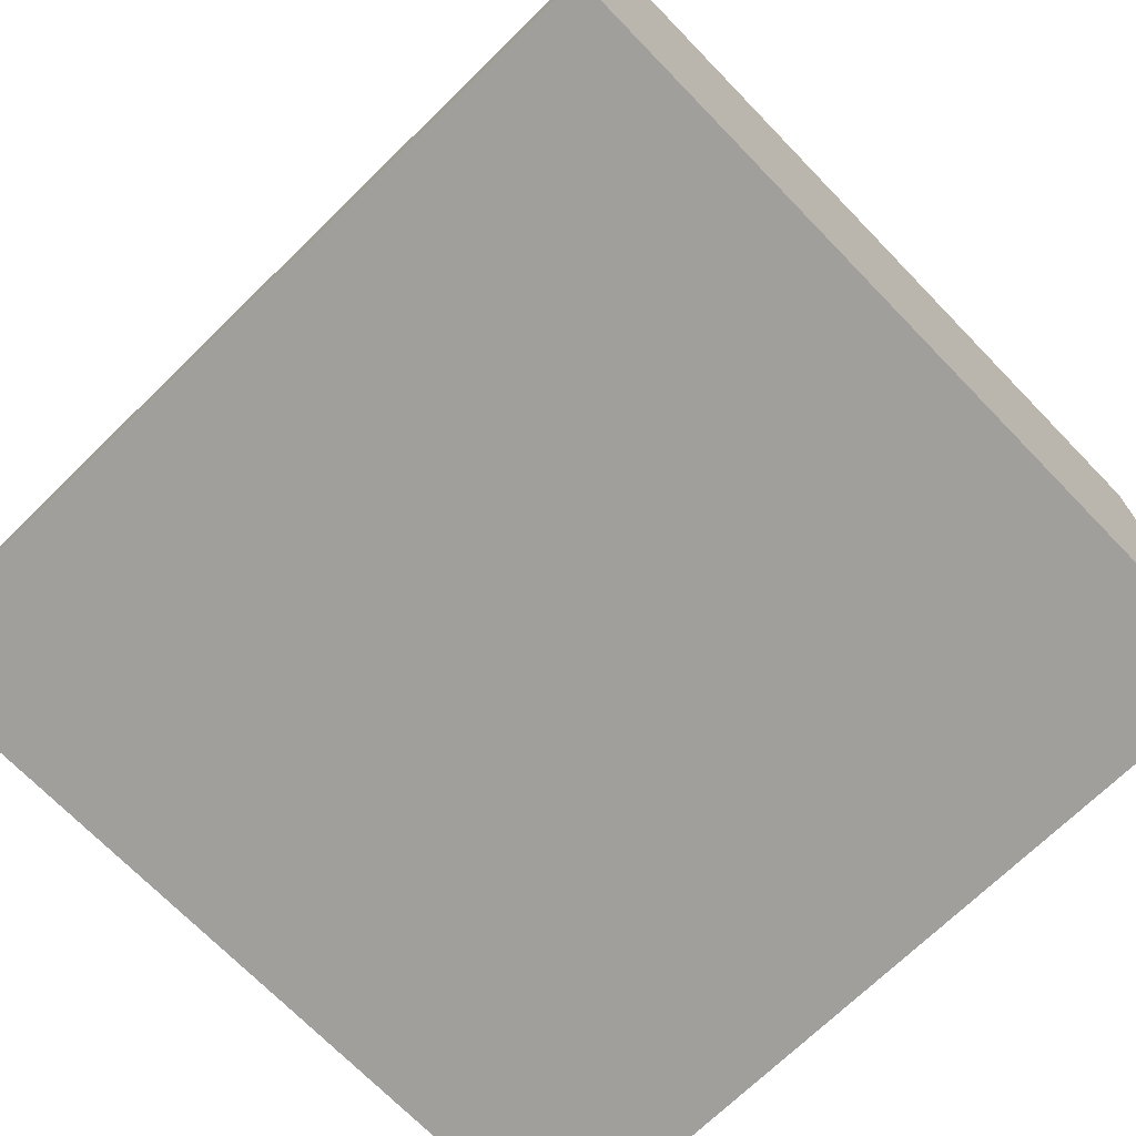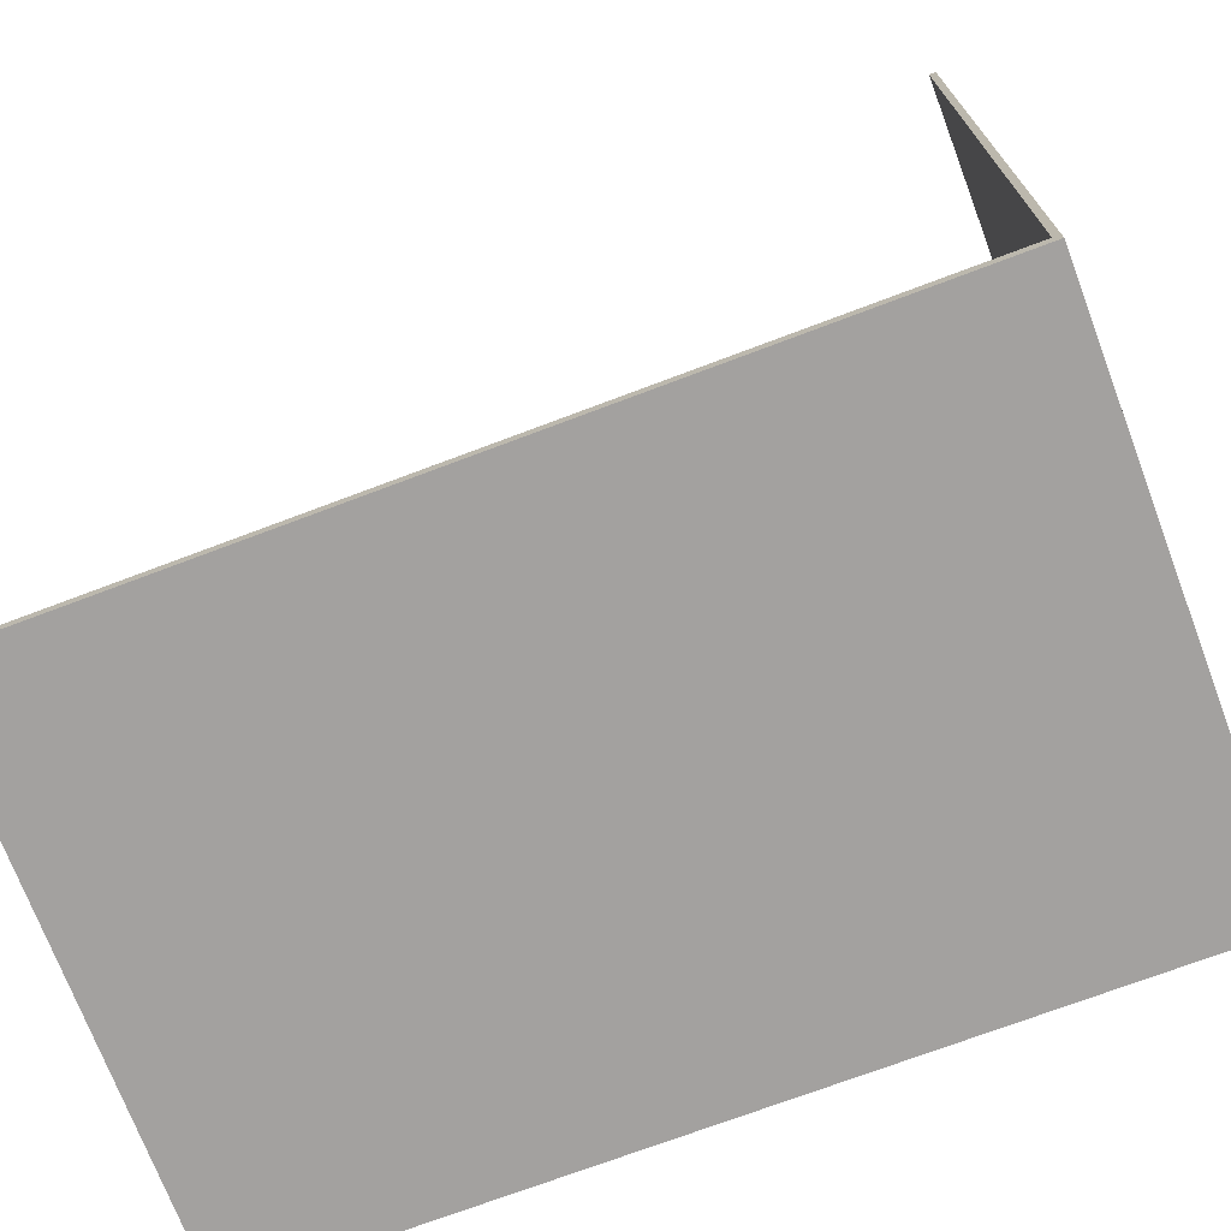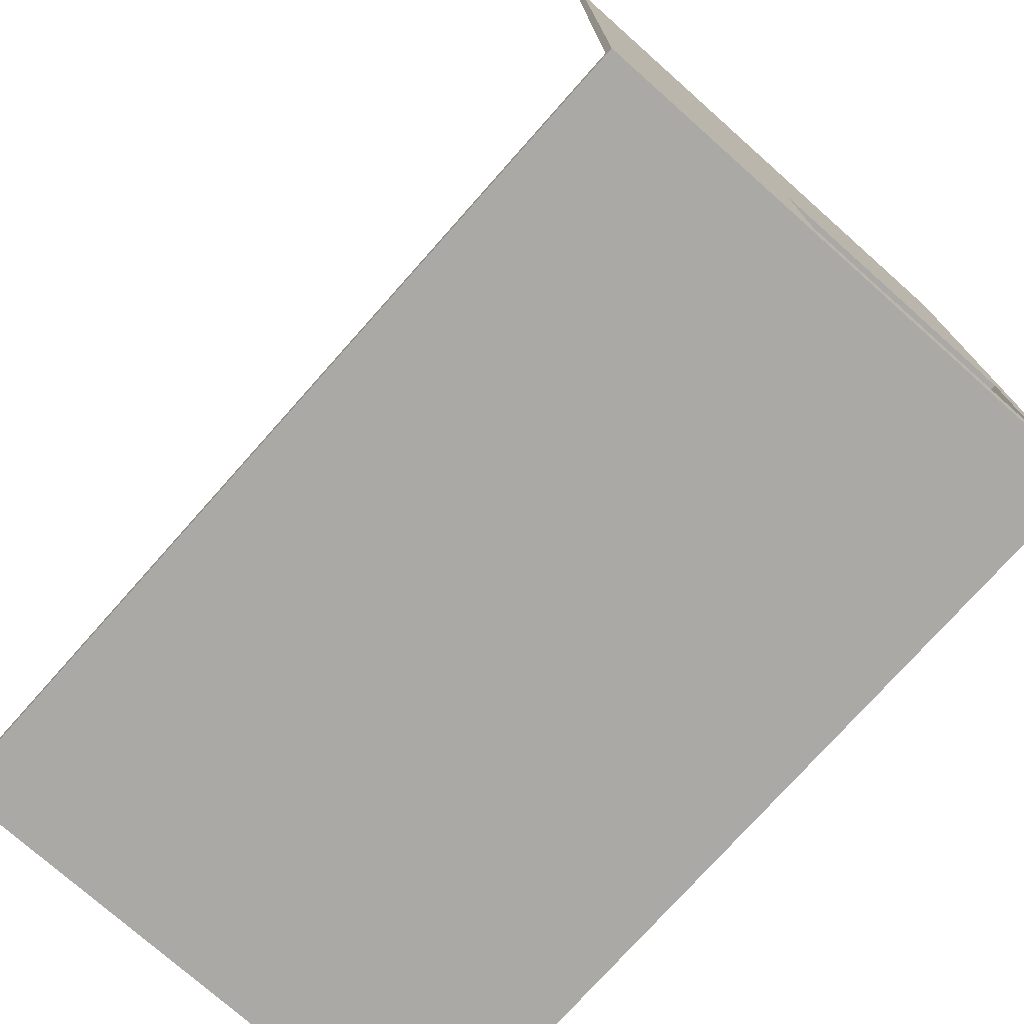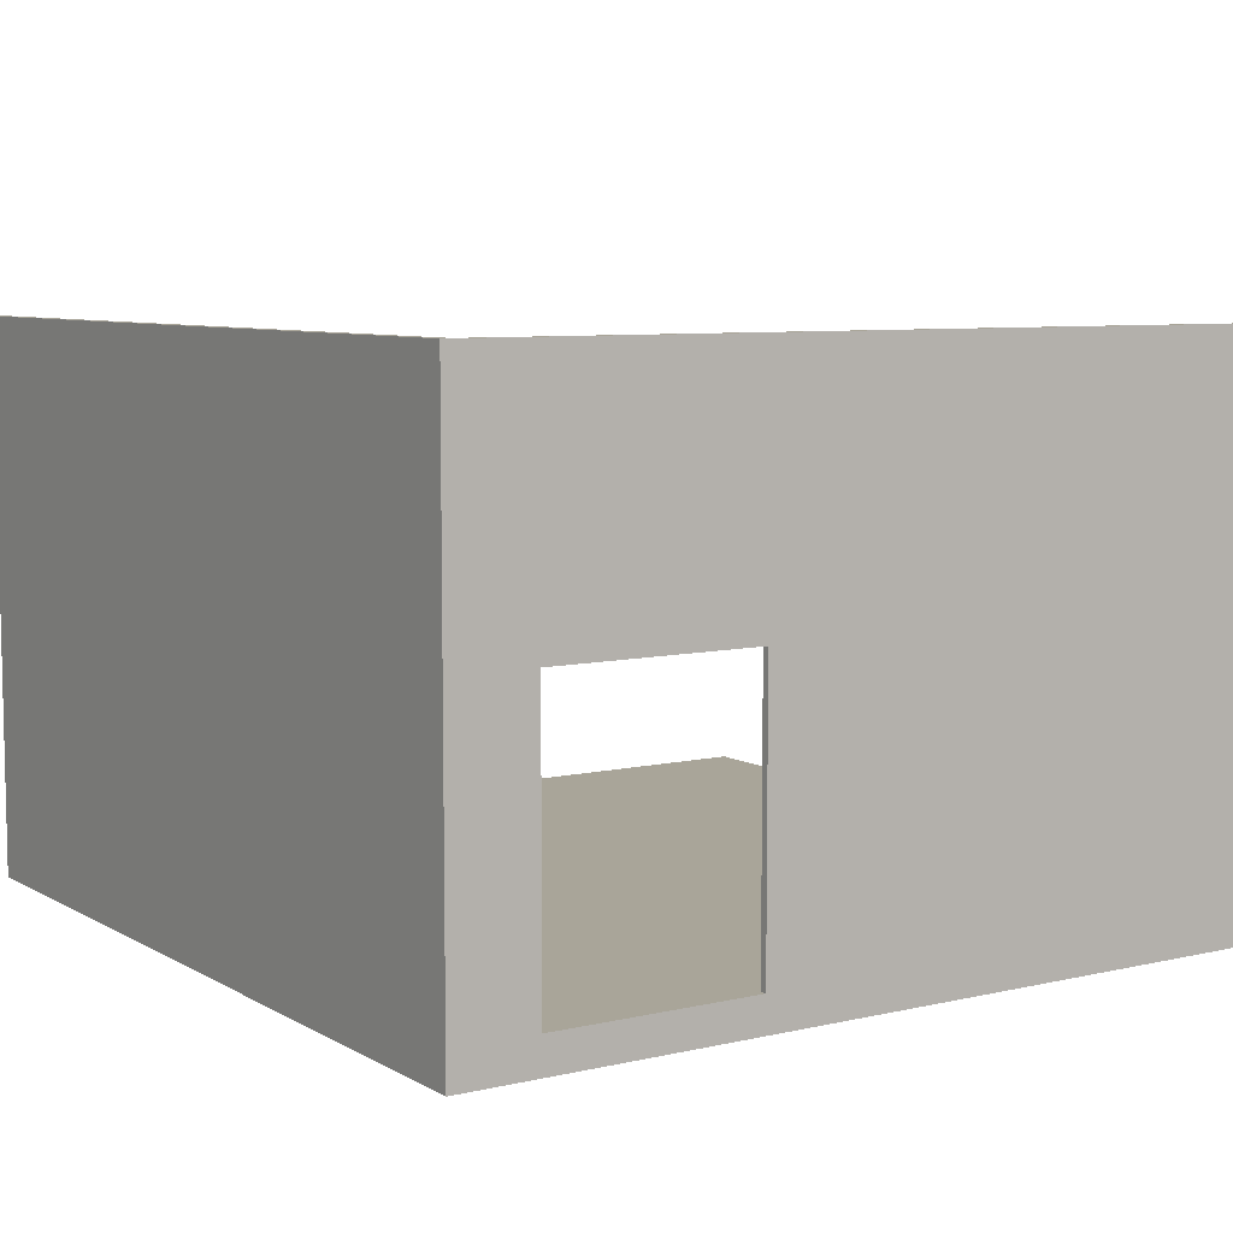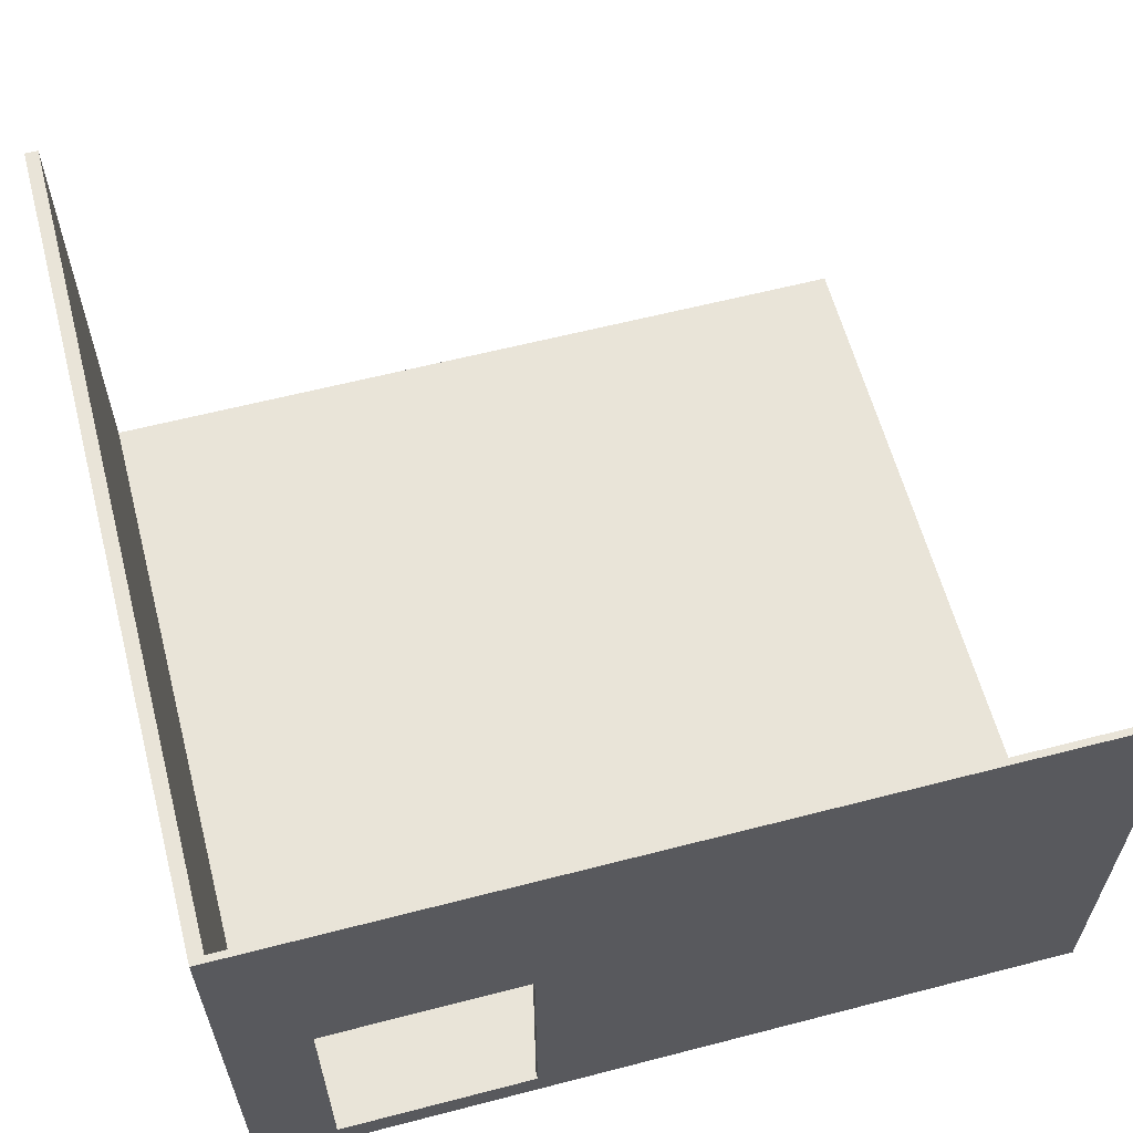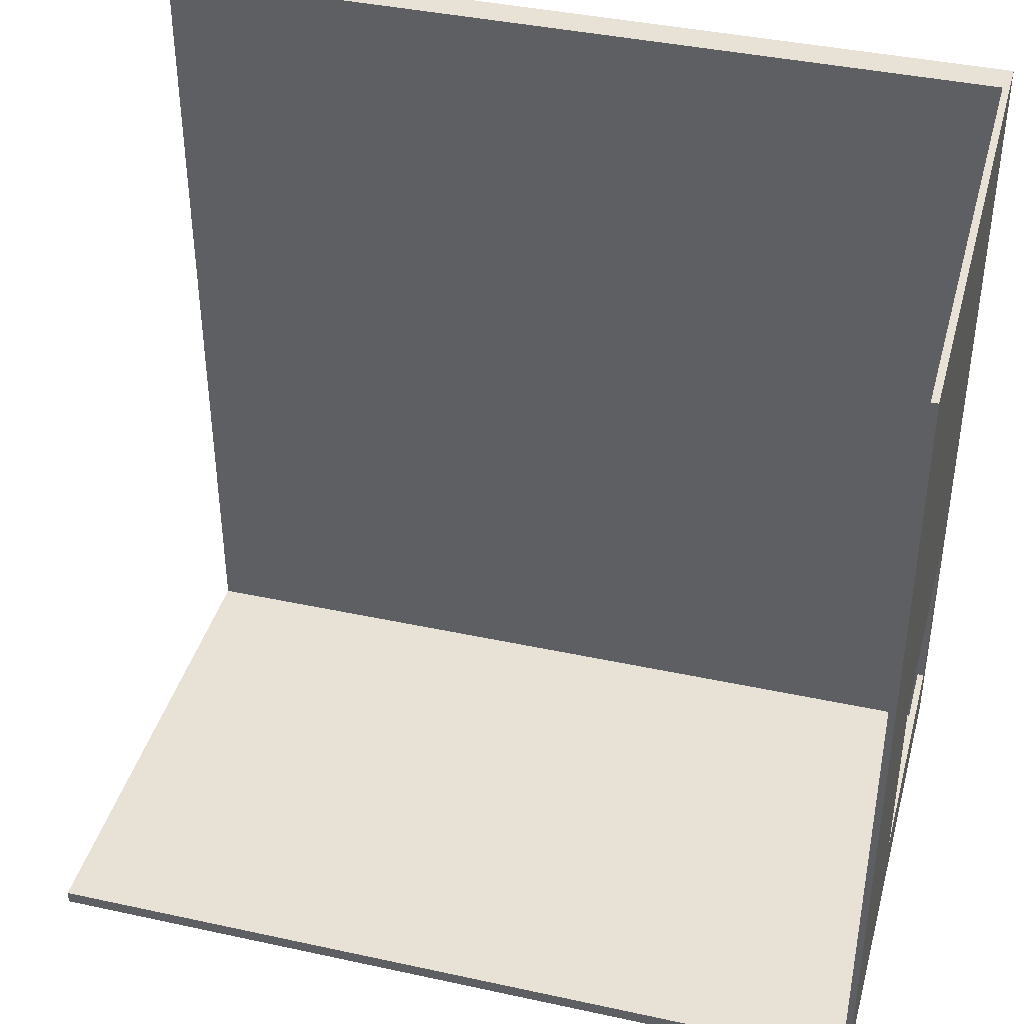
<metadata>
{"format":"obj","ext":"obj","renderer":"f3d","projection":"perspective","resolution":1024,"background":"white","views":[{"elev":-71.2,"azim":134.2,"up":"+Y"},{"elev":-72.3,"azim":-159.3,"up":"+Z"},{"elev":-75.4,"azim":-131.6,"up":"+Z"},{"elev":7.4,"azim":-123.3,"up":"+Y"},{"elev":60.7,"azim":-104.8,"up":"+Y"},{"elev":40.1,"azim":-165.0,"up":"+Z"}]}
</metadata>
<code>
g 4x2 first (1)-4
v -63 0 63
v -63 0 -62
v -63 0 -63
v -63 4 -21
v -63 4 -51
v -63 5 -21
v -63 5 -51
v -63 45 -21
v -63 45 -51
v -63 80 63
v -63 80 -62
v -63 80 -63
v -62 5 63
v -62 5 -21
v -62 5 -51
v -62 5 -61
v -62 45 -21
v -62 45 -51
v -62 80 63
v -62 80 -61
v 63 0 63
v 63 0 -62
v 63 0 -63
v 63 4 63
v 63 4 -61
v 63 5 63
v 63 5 -61
v 63 80 -61
v 63 80 -62
v 63 80 -63
v -63 0 63
v -63 80 63
v -62 4 63
v -62 5 63
v -62 80 63
v 63 0 63
v 63 4 63
v 63 5 63
v -63 5 -51
v -63 45 -51
v -62 5 -51
v -62 45 -51
v -62 5 -61
v -62 80 -61
v 63 5 -61
v 63 80 -61
v -63 5 -21
v -63 45 -21
v -62 5 -21
v -62 45 -21
v -63 0 -63
v -63 80 -63
v 63 0 -63
v 63 80 -63
v -63 0 63
v 63 0 63
v -63 0 -62
v 63 0 -62
v -63 0 -63
v 63 0 -63
v -63 45 -21
v -62 45 -21
v -63 45 -51
v -62 45 -51
v -62 5 63
v 63 5 63
v -63 5 -21
v -62 5 -21
v -63 5 -51
v -62 5 -51
v -62 5 -61
v 63 5 -61
v -63 80 63
v -62 80 63
v -62 80 -61
v 63 80 -61
v -63 80 -62
v 63 80 -62
v -63 80 -63
v 63 80 -63
f 4 2 1
f 5 2 4
f 6 4 1
f 6 5 4
f 7 2 5
f 7 5 6
f 8 6 1
f 9 2 7
f 10 8 1
f 10 9 8
f 11 3 2
f 11 9 10
f 11 2 9
f 12 3 11
f 13 14 17
f 15 16 18
f 13 17 19
f 17 18 19
f 18 16 20
f 19 18 20
f 21 22 24
f 24 22 25
f 24 25 26
f 25 22 27
f 26 25 27
f 27 22 28
f 22 23 29
f 28 22 29
f 29 23 30
f 33 32 31
f 34 32 33
f 35 32 34
f 36 33 31
f 37 34 33
f 37 33 36
f 38 34 37
f 41 40 39
f 42 40 41
f 45 44 43
f 46 44 45
f 47 48 49
f 49 48 50
f 51 52 53
f 53 52 54
f 57 56 55
f 58 56 57
f 59 58 57
f 60 58 59
f 63 62 61
f 64 62 63
f 65 66 68
f 67 68 69
f 68 66 70
f 69 68 70
f 70 66 71
f 71 66 72
f 73 74 75
f 73 75 77
f 75 76 77
f 77 76 78
f 77 78 79
f 79 78 80

</code>
